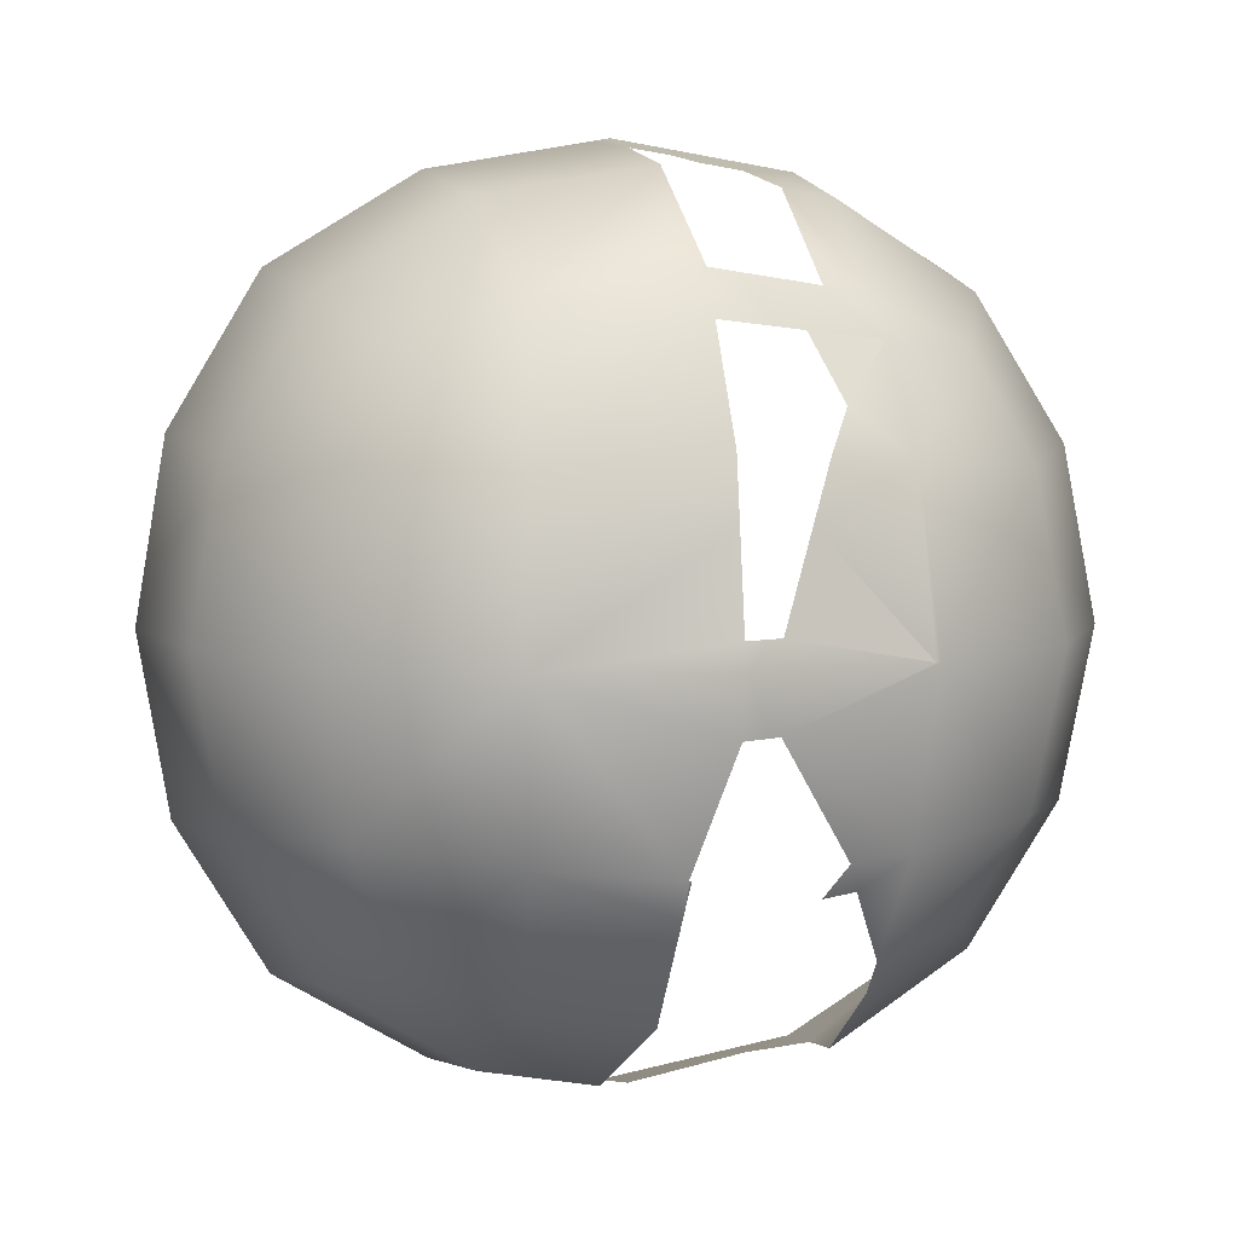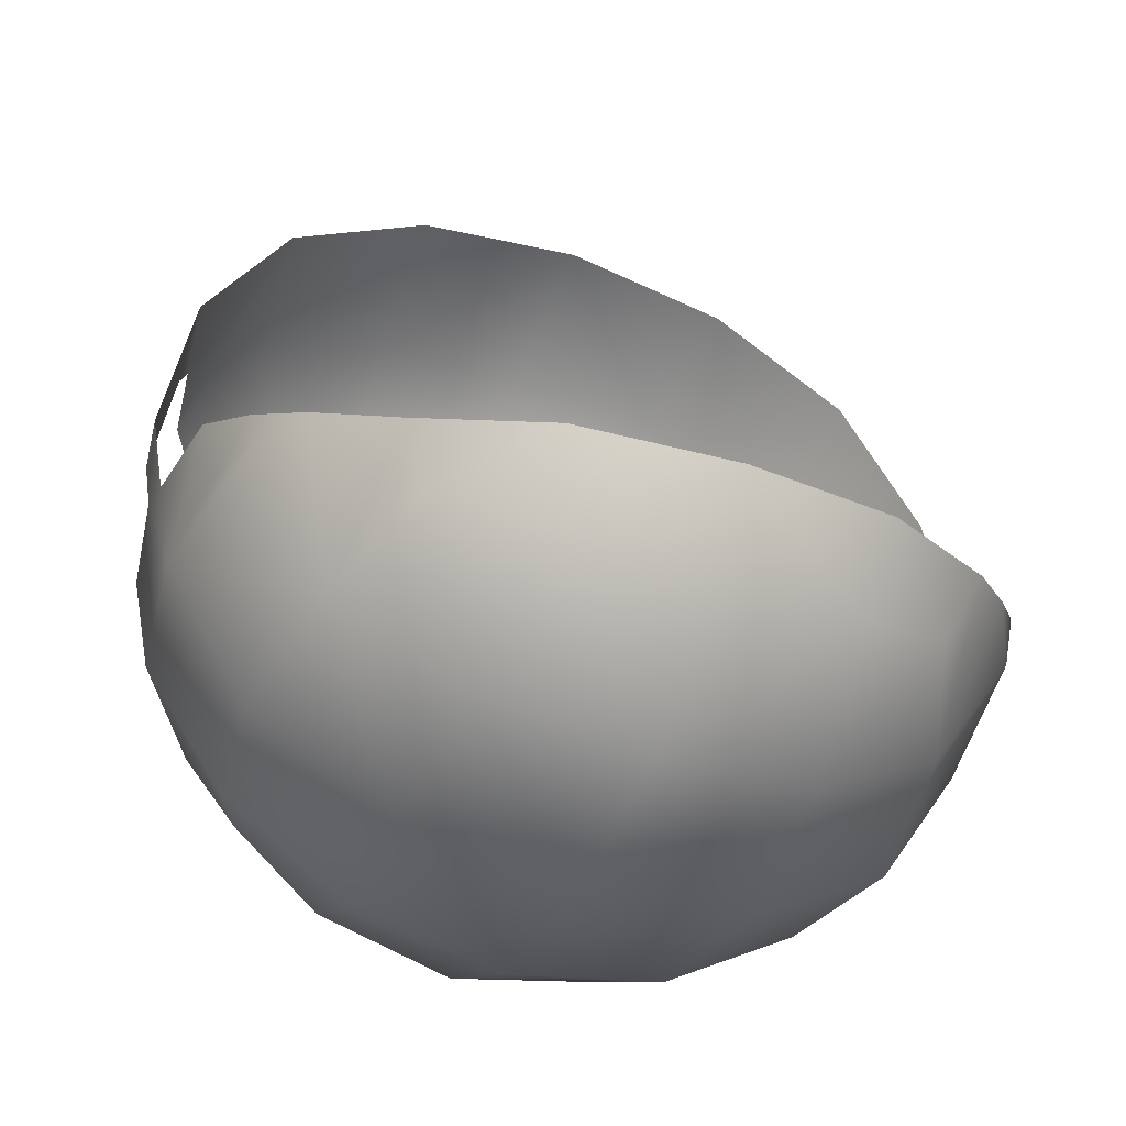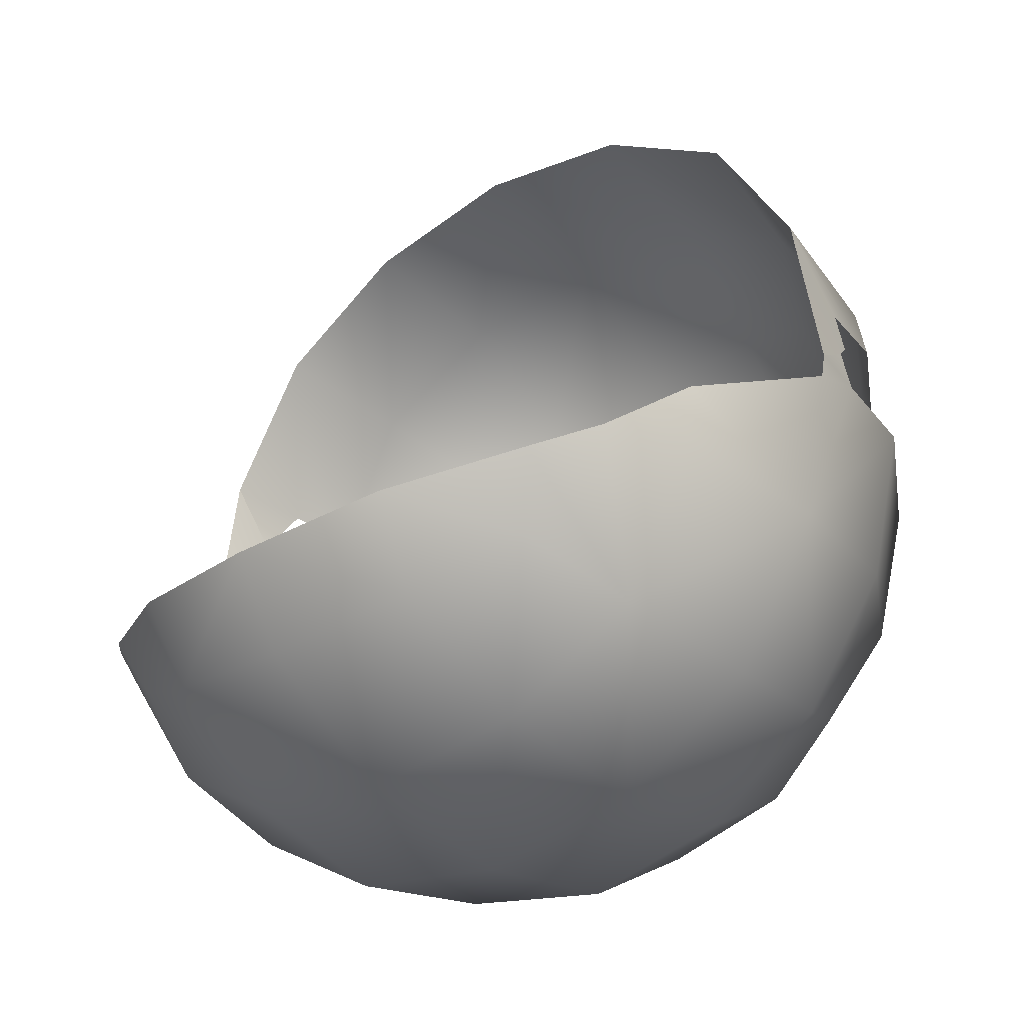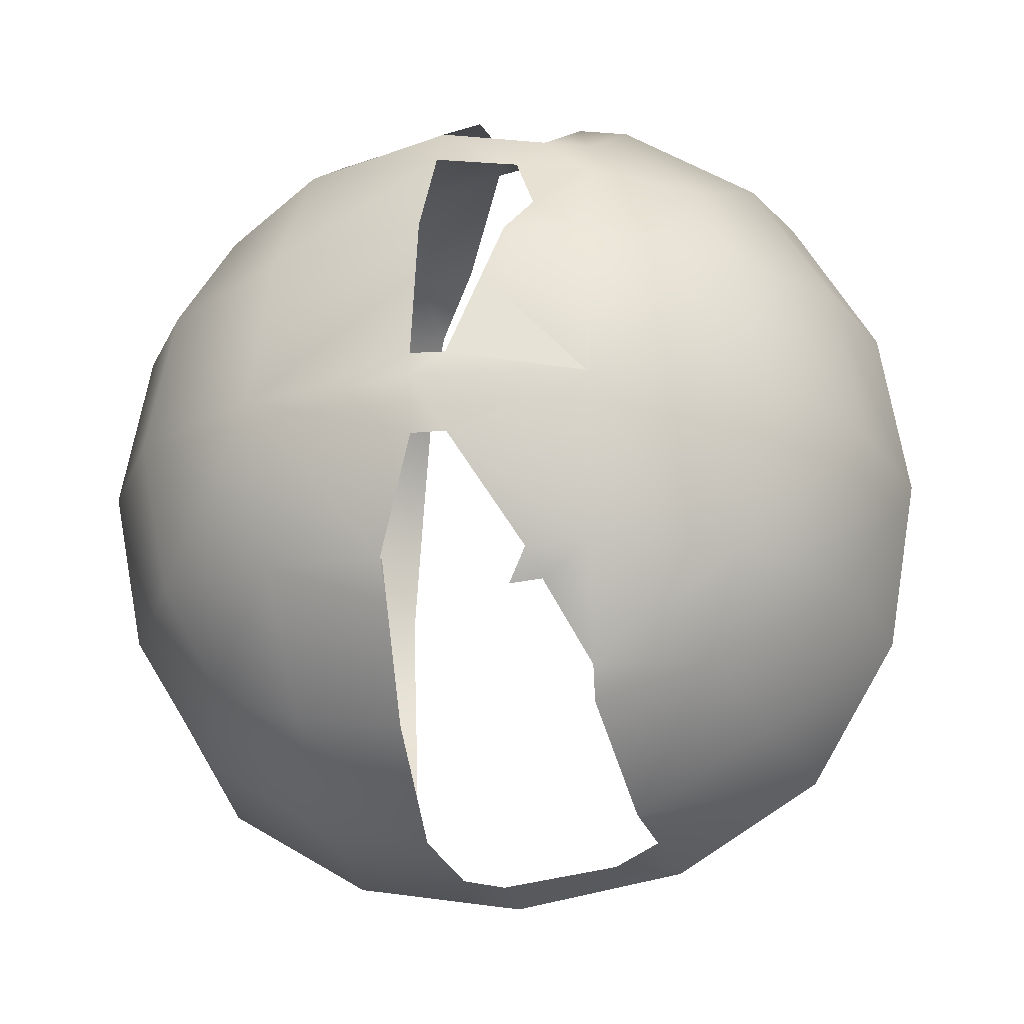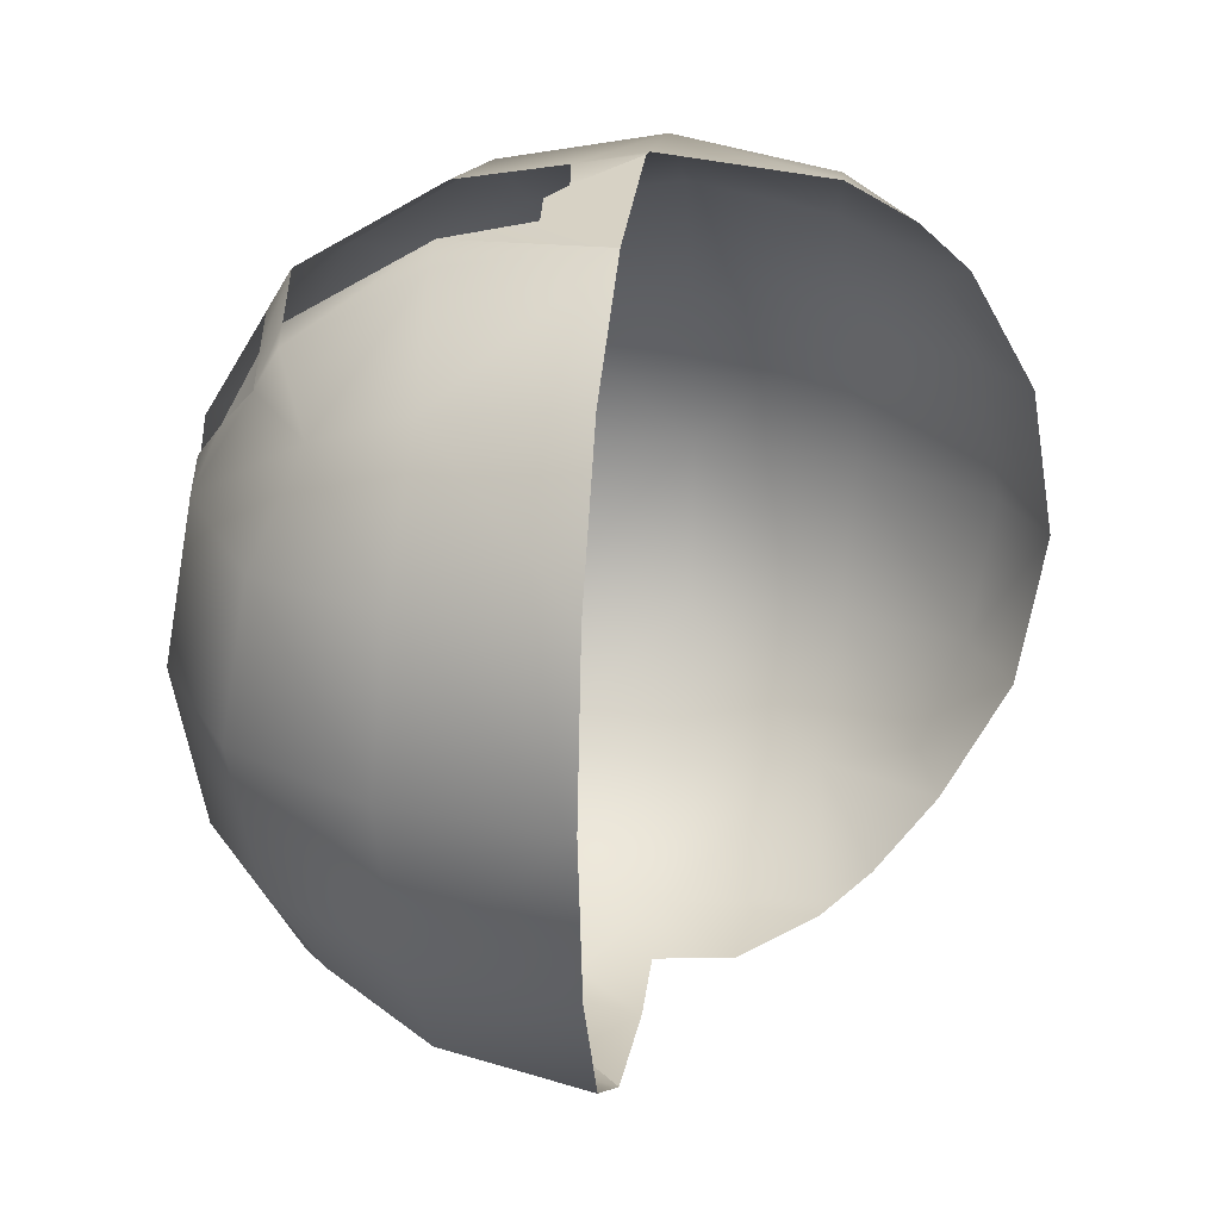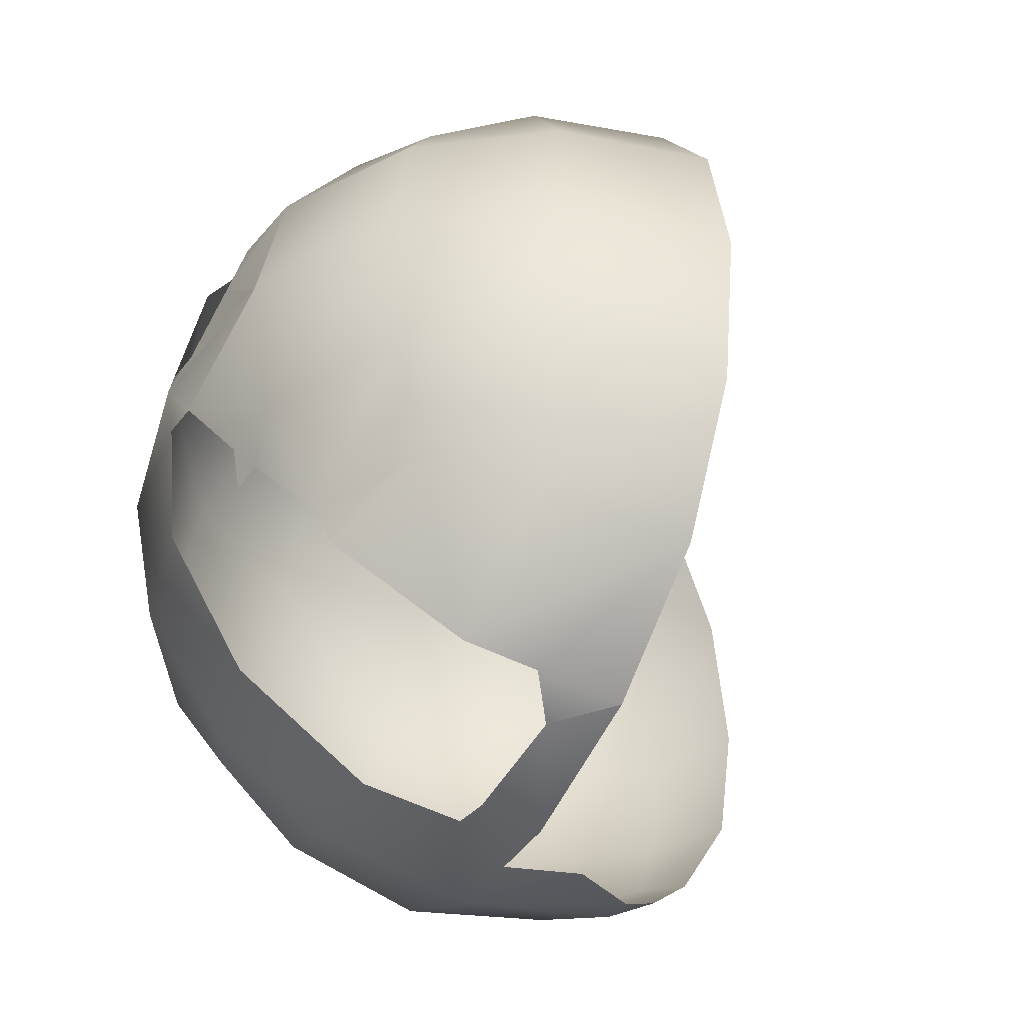
<metadata>
{"format":"obj","ext":"obj","renderer":"f3d","projection":"perspective","resolution":1024,"background":"white","views":[{"elev":6.3,"azim":75.6,"up":"+Z"},{"elev":-42.9,"azim":-113.0,"up":"+Y"},{"elev":-31.0,"azim":-49.9,"up":"+Y"},{"elev":-19.6,"azim":104.3,"up":"+Z"},{"elev":24.5,"azim":-172.4,"up":"+Z"},{"elev":-45.5,"azim":154.0,"up":"+Z"}]}
</metadata>
<code>
g default
v -280.1 -280.1 280.1
v 280.1 -280.1 280.1
v 280.1 280.1 280.1
v 280.1 280.1 -280.1
v -280.1 -280.1 -280.1
v 280.1 -280.1 -280.1
v 0 -353.8 353.8
v 0 353.8 353.8
v 0 353.8 -353.8
v 0 -353.8 -353.8
v 353.8 0 353.8
v 353.8 353.8 0
v -353.8 -353.8 0
v 353.8 -353.8 0
v 0 0 483.2
v 0 483.2 0
v 0 0 -483.2
v 0 -483.2 0
v 483.2 0 0
v -166.1 -329.4 329.4
v 166.1 -329.4 329.4
v 166.1 329.4 329.4
v 166.1 329.4 -329.4
v -166.1 -329.4 -329.4
v 166.1 -329.4 -329.4
v 329.4 -166.1 329.4
v 329.4 166.1 329.4
v 329.4 329.4 166.1
v 329.4 329.4 -166.1
v 329.4 166.1 -329.4
v 329.4 -166.1 -329.4
v -329.4 -329.4 -166.1
v -329.4 -329.4 166.1
v 329.4 -329.4 -166.1
v 329.4 -329.4 166.1
v 0 -192.9 450.7
v 192.9 0 450.7
v 0 192.9 450.7
v 0 450.7 192.9
v 192.9 450.7 0
v 0 450.7 -192.9
v 0 192.9 -450.7
v 0 -192.9 -450.7
v 0 -450.7 -192.9
v 192.9 -450.7 0
v 0 -450.7 192.9
v -192.9 -450.7 0
v 450.7 -192.9 0
v 450.7 192.9 0
v 450.7 0 192.9
v 179.5 -179.5 420.1
v 179.5 179.5 420.1
v -179.5 -179.5 420.1
v 179.5 420.1 179.5
v 179.5 420.1 -179.5
v 179.5 179.5 -420.1
v 179.5 -179.5 -420.1
v -179.5 -179.5 -420.1
v 179.5 -420.1 -179.5
v 179.5 -420.1 179.5
v -179.5 -420.1 179.5
v -179.5 -420.1 -179.5
v 420.1 -179.5 -179.5
v 420.1 179.5 -179.5
v 420.1 179.5 179.5
v 420.1 -179.5 179.5
v 0 -92.7 -467.6
v -182.3 -141.6 -426.6
v -94.02 -82.58 -452.9
v -382.7 -241.4 -174
v -307.6 -216.5 -307.6
v -238.2 -174.3 -384.6
v -258.6 -172.5 372.3
v -313.6 -202.6 313.6
v -386.1 -235.7 174.5
v -412.9 -255.6 0
v 0 -25.74 478.8
v -184.4 -113.5 431.4
v 95.48 185.8 -434.4
v 71.12 0 -471.2
v 57.57 128.9 -450.9
v 444.2 -37.98 -190.1
v 347.3 -43.96 -347.3
v 188.5 -58.3 -440.8
v 76.05 -46.6 -462.2
v 350.4 169.2 -294.8
v 409.5 128.5 -214.6
v 431.1 115.1 -184.3
v 414.5 93.44 -219
v 443.8 -40.56 -189.9
v 472.7 0 -61.97
v 466.1 37.67 -60.3
v 419.6 -39.5 -230
v 355 169.9 287.2
v 381.9 0 307.1
v 367.6 90.3 296.5
v 434.9 92.71 186
v 449.1 71.53 125.6
v 462.1 0 125.1
v 471.8 37.51 28.48
v 478.5 0 27.76
v 472.3 34.68 28.42
v 451.6 187.6 0
v 472 37.32 27.93
v 402.9 118 229.2
v 183.7 123.3 429.7
v 336.8 115.7 336.8
v 86 114.1 448.6
v 73.25 0 470.8
v 89.89 67.87 456.1
v 0 192.2 450.8
v 84.18 114 449
v 86.17 112.1 449
v 67.53 45.64 463.9
g polySurface11 polySurface9 polySurface7 polySurface5 polySurface3 polySurface1 pCube1
f 22 54 3
f 3 54 28
f 54 40 28
f 28 40 12
f 40 54 16
f 16 54 39
f 54 22 39
f 39 22 8
f 41 55 16
f 16 55 40
f 25 59 6
f 6 59 34
f 59 45 34
f 34 45 14
f 45 59 18
f 18 59 44
f 35 60 2
f 2 60 21
f 60 46 21
f 21 46 7
f 46 60 18
f 18 60 45
f 60 35 45
f 45 35 14
f 47 61 18
f 18 61 46
f 44 62 18
f 18 62 47
f 59 25 44
f 44 25 10
f 62 44 24
f 24 44 10
f 68 72 58
f 20 61 1
f 1 61 33
f 61 47 33
f 33 47 13
f 61 20 46
f 46 20 7
f 75 33 76
f 76 33 13
f 62 32 47
f 47 32 13
f 32 62 5
f 5 62 24
f 71 70 5
f 5 70 32
f 5 24 71
f 71 24 72
f 24 58 72
f 70 76 32
f 32 76 13
f 73 78 53
f 74 1 75
f 75 1 33
f 1 74 20
f 74 73 20
f 73 53 20
f 55 41 23
f 23 41 9
f 55 29 40
f 40 29 12
f 29 55 4
f 4 55 23
f 23 9 56
f 56 9 79
f 79 9 42
f 42 17 81
f 81 17 80
f 42 81 79
f 57 43 25
f 25 43 10
f 58 24 43
f 43 24 10
f 67 69 43
f 69 68 43
f 43 68 58
f 43 85 67
f 67 85 17
f 85 80 17
f 43 57 85
f 85 57 84
f 87 64 86
f 23 56 4
f 4 56 30
f 30 86 4
f 64 29 86
f 29 4 86
f 31 57 6
f 6 57 25
f 83 84 31
f 31 84 57
f 34 63 6
f 6 63 31
f 63 34 48
f 48 34 14
f 82 93 90
f 90 93 63
f 63 93 31
f 93 83 31
f 89 88 87
f 87 88 64
f 26 66 2
f 2 66 35
f 66 48 35
f 35 48 14
f 19 91 48
f 91 90 48
f 90 63 48
f 50 99 66
f 66 99 48
f 19 48 101
f 101 48 99
f 64 49 29
f 29 49 12
f 88 92 64
f 64 92 49
f 101 102 19
f 103 19 104
f 104 19 102
f 104 102 100
f 65 28 49
f 49 28 12
f 104 100 103
f 103 100 98
f 49 92 103
f 91 19 92
f 92 19 103
f 97 65 98
f 49 103 65
f 98 65 103
f 27 94 107
f 94 96 107
f 107 96 11
f 96 95 11
f 94 105 96
f 97 105 65
f 65 105 94
f 50 66 95
f 11 95 26
f 26 95 66
f 27 3 94
f 28 65 3
f 3 65 94
f 52 38 22
f 22 38 8
f 27 52 3
f 3 52 22
f 107 106 27
f 27 106 52
f 113 112 108
f 51 21 36
f 36 21 7
f 53 36 20
f 20 36 7
f 77 36 78
f 78 36 53
f 21 51 2
f 2 51 26
f 51 37 26
f 26 37 11
f 15 111 114
f 114 111 110
f 111 112 110
f 112 113 110
f 15 114 109
f 52 106 38
f 38 106 111
f 106 108 111
f 111 108 112
f 15 109 77
f 51 36 37
f 37 36 109
f 36 77 109

</code>
